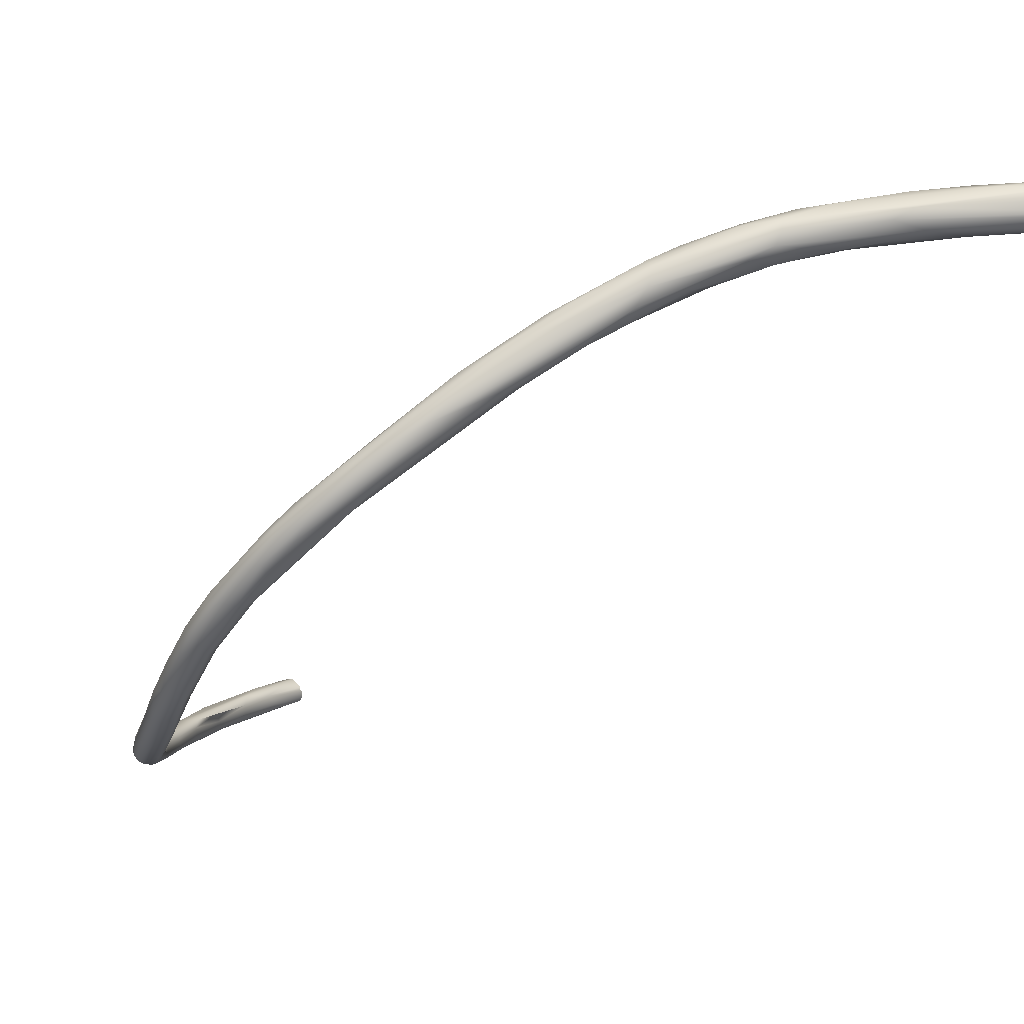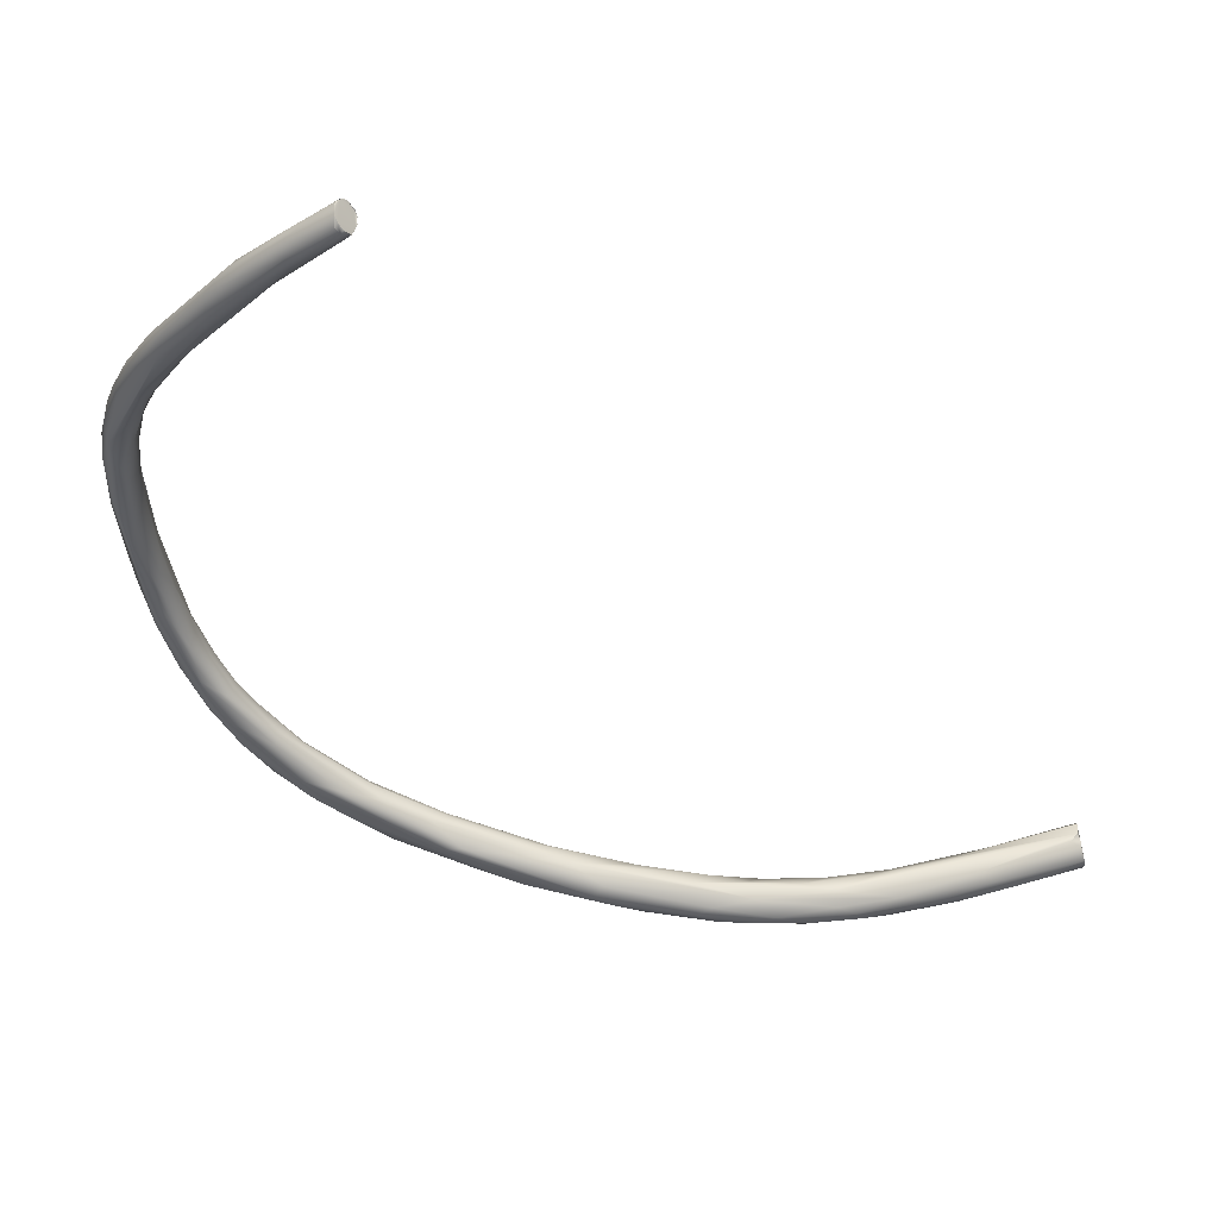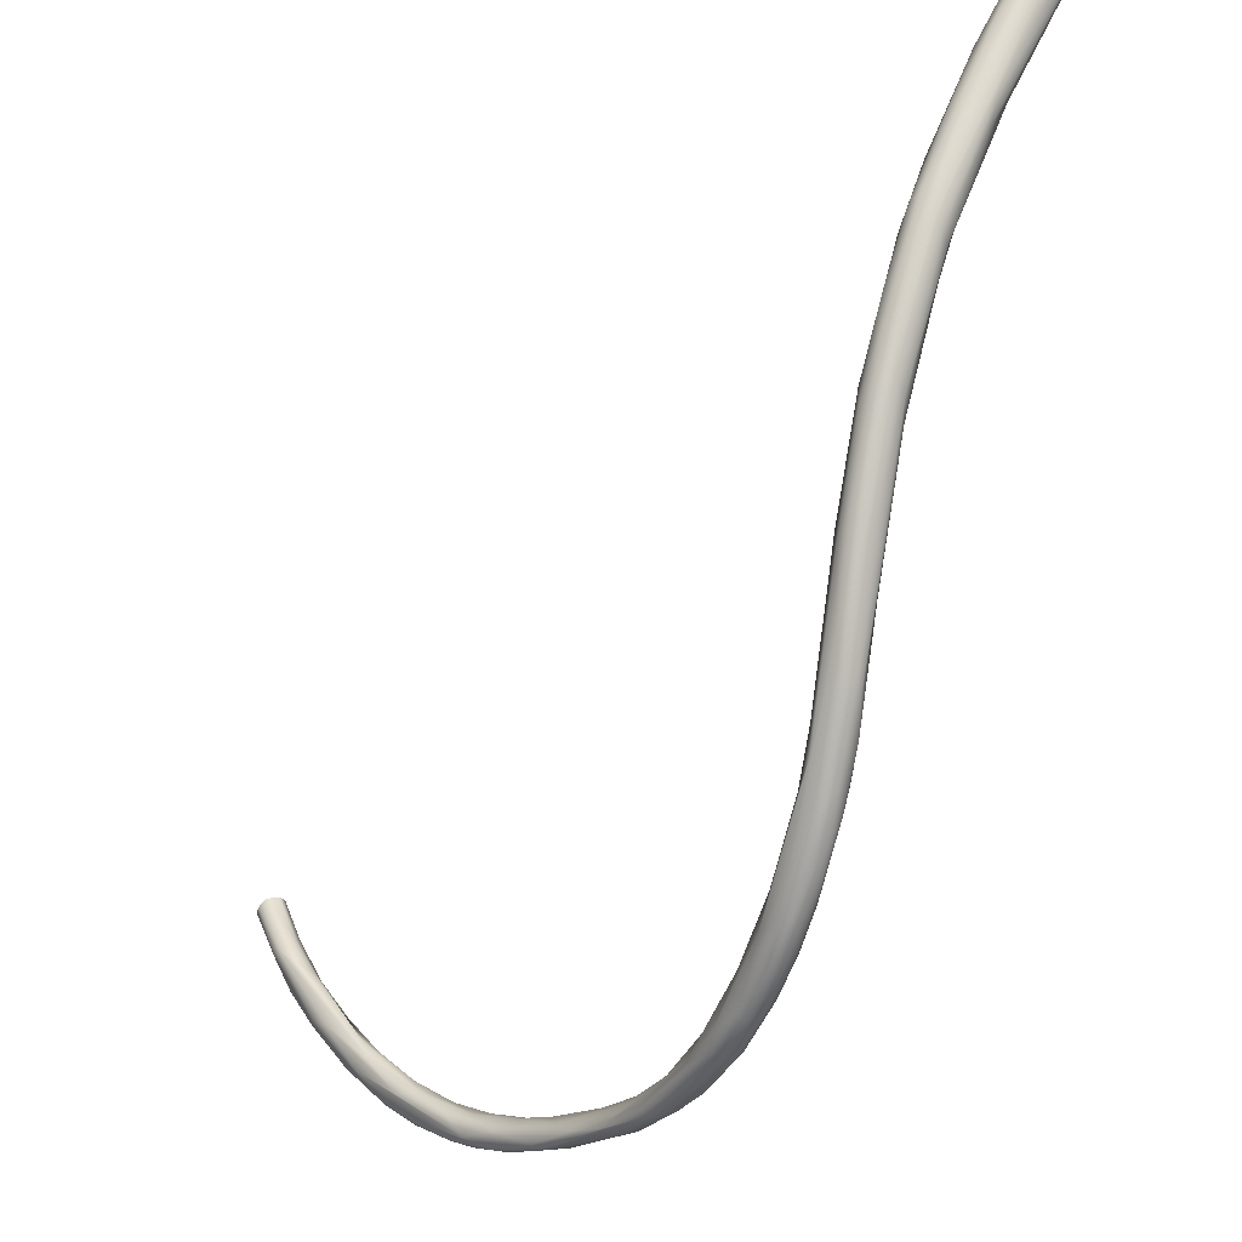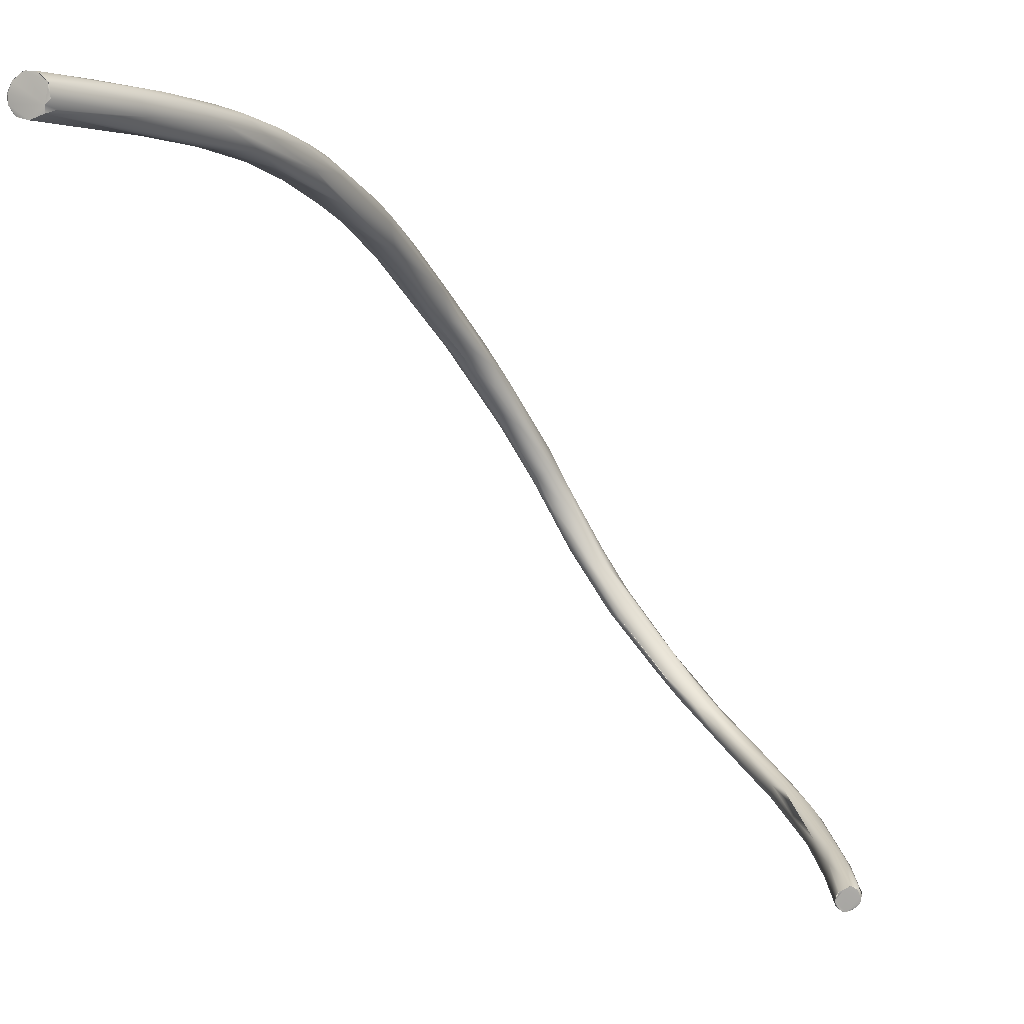
<metadata>
{"format":"obj","ext":"obj","renderer":"f3d","projection":"perspective","resolution":1024,"background":"white","views":[{"elev":32.8,"azim":153.2,"up":"+Z"},{"elev":-78.7,"azim":-169.3,"up":"+Y"},{"elev":64.0,"azim":94.1,"up":"+Z"},{"elev":2.5,"azim":-68.9,"up":"+Z"}]}
</metadata>
<code>
o FJ2182.obj_grp1.919
v -0.3833 -0.3354 2.058
v -0.383 -0.3342 2.059
v -0.3834 -0.3332 2.061
v -0.383 -0.3342 2.059
v -0.3833 -0.3353 2.058
v -0.3837 -0.3393 2.057
v -0.3836 -0.3333 2.064
v -0.3832 -0.3329 2.063
v -0.3834 -0.3332 2.061
v -0.3836 -0.3333 2.064
v -0.3835 -0.3434 2.06
v -0.3832 -0.3331 2.063
v -0.3834 -0.3332 2.061
v -0.3837 -0.3393 2.057
v -0.3487 -0.3531 2.056
v -0.3831 -0.3432 2.058
v -0.3835 -0.3434 2.06
v -0.3831 -0.3432 2.058
v -0.3807 -0.3452 2.059
v -0.3835 -0.3331 2.064
v -0.3836 -0.3345 2.066
v -0.3836 -0.3345 2.066
v -0.3833 -0.345 2.062
v -0.3835 -0.3446 2.066
v -0.3835 -0.3443 2.065
v -0.3833 -0.345 2.062
v -0.3835 -0.3443 2.065
v -0.3835 -0.3444 2.066
v -0.3556 -0.3559 2.06
v -0.3585 -0.355 2.064
v -0.3835 -0.3381 2.069
v -0.3834 -0.3374 2.069
v -0.3833 -0.337 2.068
v -0.3834 -0.3412 2.068
v -0.3659 -0.3463 2.068
v -0.3837 -0.3433 2.067
v -0.3834 -0.3411 2.068
v -0.3624 -0.3516 2.067
v -0.3587 -0.3458 2.057
v -0.346 -0.3503 2.065
v -0.3837 -0.3393 2.057
v -0.3831 -0.3432 2.058
v -0.3407 -0.3508 2.063
v -0.348 -0.3476 2.06
v -0.348 -0.3556 2.067
v -0.343 -0.3597 2.065
v -0.3168 -0.3619 2.064
v -0.3322 -0.3563 2.055
v -0.3297 -0.3603 2.066
v -0.333 -0.3639 2.06
v -0.3424 -0.3502 2.058
v -0.317 -0.3669 2.054
v -0.3288 -0.3604 2.054
v -0.3217 -0.3666 2.062
v -0.3231 -0.3647 2.064
v -0.3276 -0.3554 2.056
v -0.3138 -0.3586 2.059
v -0.316 -0.3617 2.052
v -0.3158 -0.3598 2.062
v -0.309 -0.3668 2.051
v -0.3069 -0.3601 2.056
v -0.3169 -0.3683 2.059
v -0.3135 -0.3599 2.053
v -0.2947 -0.3692 2.047
v -0.2966 -0.3723 2.051
v -0.2835 -0.3654 2.052
v -0.3079 -0.366 2.062
v -0.3092 -0.3679 2.061
v -0.2995 -0.3643 2.049
v -0.2809 -0.3729 2.044
v -0.3009 -0.3713 2.058
v -0.2934 -0.3632 2.05
v -0.2857 -0.3745 2.051
v -0.286 -0.3679 2.056
v -0.2949 -0.3707 2.058
v -0.286 -0.3685 2.044
v -0.2862 -0.3713 2.056
v -0.2814 -0.3742 2.052
v -0.28 -0.3651 2.048
v -0.2809 -0.3666 2.043
v -0.2593 -0.3773 2.039
v -0.2687 -0.3673 2.04
v -0.2526 -0.3763 2.032
v -0.2683 -0.3705 2.037
v -0.2649 -0.3687 2.046
v -0.2441 -0.5006 1.856
v -0.2433 -0.5007 1.855
v -0.2433 -0.5007 1.855
v -0.2441 -0.5006 1.856
v -0.2443 -0.5009 1.858
v -0.2439 -0.5006 1.856
v -0.2443 -0.501 1.858
v -0.244 -0.5016 1.858
v -0.2439 -0.5012 1.859
v -0.2443 -0.501 1.858
v -0.244 -0.5016 1.858
v -0.2439 -0.5012 1.859
v -0.2683 -0.3721 2.049
v -0.2431 -0.5016 1.854
v -0.2433 -0.5007 1.855
v -0.2421 -0.5026 1.853
v -0.2431 -0.5016 1.854
v -0.2333 -0.4955 1.861
v -0.2292 -0.494 1.86
v -0.2423 -0.5024 1.853
v -0.2419 -0.5031 1.853
v -0.2431 -0.5016 1.854
v -0.2418 -0.5034 1.853
v -0.2435 -0.5031 1.86
v -0.2174 -0.4914 1.862
v -0.2409 -0.5045 1.854
v -0.2409 -0.5045 1.854
v -0.2299 -0.4996 1.857
v -0.2406 -0.5057 1.855
v -0.2264 -0.5 1.86
v -0.2403 -0.5067 1.856
v -0.2403 -0.5067 1.856
v -0.2312 -0.4956 1.864
v -0.2441 -0.5018 1.859
v -0.2441 -0.5018 1.859
v -0.2439 -0.5012 1.859
v -0.244 -0.5016 1.858
v -0.2441 -0.5018 1.859
v -0.2428 -0.5047 1.861
v -0.2407 -0.5068 1.858
v -0.2415 -0.5062 1.859
v -0.24 -0.507 1.857
v -0.2407 -0.5068 1.858
v -0.2403 -0.5067 1.856
v -0.2399 -0.5069 1.858
v -0.2408 -0.5064 1.86
v -0.2239 -0.4936 1.868
v -0.2415 -0.5062 1.859
v -0.2427 -0.5047 1.861
v -0.252 -0.3698 2.031
v -0.2567 -0.3768 2.042
v -0.2616 -0.3747 2.046
v -0.2399 -0.507 1.858
v -0.2279 -0.501 1.863
v -0.221 -0.4883 1.866
v -0.2284 -0.4995 1.865
v -0.249 -0.3681 2.033
v -0.2477 -0.3723 2.028
v -0.2292 -0.3703 2.027
v -0.2438 -0.3742 2.026
v -0.2129 -0.4849 1.866
v -0.2216 -0.4894 1.868
v -0.2266 -0.3795 2.022
v -0.2343 -0.371 2.032
v -0.25 -0.3726 2.041
v -0.2139 -0.4909 1.864
v -0.2393 -0.376 2.035
v -0.2085 -0.4795 1.871
v -0.2098 -0.4798 1.873
v -0.2179 -0.4953 1.865
v -0.2073 -0.4852 1.875
v -0.2084 -0.4881 1.872
v -0.2245 -0.3756 2.014
v -0.2357 -0.3772 2.023
v -0.2237 -0.37 2.022
v -0.1922 -0.4699 1.876
v -0.2091 -0.489 1.868
v -0.2102 -0.4815 1.875
v -0.2019 -0.475 1.879
v -0.1973 -0.4733 1.882
v -0.2241 -0.3735 2.014
v -0.2175 -0.3709 2.015
v -0.2199 -0.3792 2.022
v -0.1941 -0.4744 1.874
v -0.2 -0.471 1.877
v -0.2105 -0.3738 2.007
v -0.2204 -0.3793 2.014
v -0.2283 -0.3741 2.03
v -0.1999 -0.4711 1.88
v -0.1947 -0.4757 1.88
v -0.2098 -0.3775 2.017
v -0.1981 -0.471 1.875
v -0.1893 -0.4642 1.879
v -0.1967 -0.4788 1.875
v -0.1918 -0.4614 1.883
v -0.1874 -0.4651 1.887
v -0.2157 -0.381 2.013
v -0.1894 -0.471 1.881
v -0.1915 -0.4616 1.886
v -0.207 -0.3775 2.001
v -0.2141 -0.3735 2.02
v -0.1996 -0.382 2.007
v -0.1856 -0.4548 1.886
v -0.1869 -0.4682 1.881
v -0.211 -0.379 2.004
v -0.2094 -0.3819 2.006
v -0.2119 -0.3718 2.014
v -0.1861 -0.4653 1.88
v -0.1821 -0.4574 1.884
v -0.184 -0.4492 1.891
v -0.1849 -0.4514 1.893
v -0.1879 -0.4603 1.889
v -0.2063 -0.3804 2
v -0.1904 -0.3784 1.992
v -0.1997 -0.3852 2
v -0.2075 -0.3736 2.013
v -0.1969 -0.3757 2.001
v -0.1815 -0.4517 1.887
v -0.1814 -0.4605 1.885
v -0.1816 -0.461 1.887
v -0.1936 -0.3824 1.987
v -0.1987 -0.3848 1.994
v -0.1998 -0.3752 2.006
v -0.1921 -0.3869 1.996
v -0.2009 -0.377 2.01
v -0.1779 -0.4533 1.889
v -0.181 -0.4423 1.899
v -0.1806 -0.4464 1.899
v -0.1814 -0.4531 1.895
v -0.1754 -0.4484 1.898
v -0.1934 -0.3852 1.987
v -0.1882 -0.3824 1.983
v -0.1934 -0.3808 2.003
v -0.1768 -0.4411 1.896
v -0.1761 -0.447 1.892
v -0.1759 -0.4514 1.893
v -0.1777 -0.4358 1.901
v -0.1783 -0.434 1.905
v -0.1777 -0.4309 1.908
v -0.1781 -0.4358 1.907
v -0.1753 -0.4414 1.905
v -0.176 -0.4362 1.909
v -0.1845 -0.3826 1.981
v -0.189 -0.3895 1.982
v -0.188 -0.3905 1.985
v -0.1892 -0.3789 1.995
v -0.1924 -0.3791 2.001
v -0.1921 -0.3836 2
v -0.1739 -0.4367 1.9
v -0.1723 -0.4375 1.901
v -0.1738 -0.4459 1.896
v -0.1742 -0.4269 1.909
v -0.1718 -0.4412 1.902
v -0.1768 -0.4281 1.914
v -0.1759 -0.4168 1.924
v -0.1754 -0.4166 1.928
v -0.1735 -0.4268 1.92
v -0.1857 -0.3886 1.974
v -0.1834 -0.3821 1.983
v -0.186 -0.3814 1.993
v -0.1852 -0.3843 1.993
v -0.1711 -0.4374 1.904
v -0.1703 -0.417 1.922
v -0.1702 -0.432 1.914
v -0.1706 -0.4231 1.925
v -0.1746 -0.413 1.926
v -0.1754 -0.4095 1.938
v -0.1738 -0.4147 1.934
v -0.1803 -0.3902 1.966
v -0.1819 -0.3922 1.967
v -0.1815 -0.3951 1.969
v -0.1771 -0.3891 1.966
v -0.1797 -0.3966 1.969
v -0.1749 -0.3995 1.964
v -0.1781 -0.3945 1.976
v -0.1796 -0.3897 1.983
v -0.1691 -0.4292 1.914
v -0.1689 -0.4232 1.918
v -0.1692 -0.4165 1.933
v -0.173 -0.4103 1.929
v -0.1704 -0.4063 1.936
v -0.1762 -0.3996 1.948
v -0.1735 -0.3996 1.945
v -0.1731 -0.4107 1.941
v -0.177 -0.4015 1.95
v -0.175 -0.4033 1.955
v -0.1784 -0.3989 1.959
v -0.179 -0.3951 1.959
v -0.1799 -0.3848 1.984
v -0.1683 -0.4085 1.936
v -0.1676 -0.4127 1.934
v -0.1707 -0.4007 1.945
v -0.1685 -0.4056 1.948
v -0.1721 -0.4087 1.946
v -0.17 -0.409 1.945
v -0.1729 -0.3948 1.955
v -0.1713 -0.3955 1.956
v -0.1759 -0.388 1.971
v -0.172 -0.3934 1.965
v -0.1748 -0.3951 1.972
v -0.1747 -0.3898 1.973
v -0.1741 -0.3929 1.972
v -0.1782 -0.3875 1.982
v -0.168 -0.4053 1.944
v -0.1691 -0.4004 1.95
v -0.1706 -0.3994 1.96
f 4 5 3
f 5 6 3
f 7 8 9
f 6 11 3
f 11 10 3
f 1 15 14
f 16 11 6
f 17 18 19
f 11 21 10
f 19 23 17
f 23 24 25
f 26 27 11
f 11 27 28
f 23 19 29
f 29 24 23
f 29 30 24
f 11 31 21
f 21 31 33
f 28 31 11
f 31 28 34
f 35 32 37
f 12 2 13
f 38 37 36
f 2 39 1
f 22 40 20
f 41 15 42
f 42 29 19
f 43 20 40
f 35 37 38
f 38 36 24
f 24 30 38
f 15 1 39
f 44 2 12
f 39 2 44
f 43 12 20
f 45 35 38
f 40 22 32
f 30 46 38
f 47 32 35
f 39 48 15
f 43 44 12
f 40 32 47
f 45 49 35
f 49 47 35
f 30 29 50
f 39 51 48
f 39 44 51
f 52 29 42
f 46 30 50
f 46 45 38
f 53 42 15
f 53 52 42
f 50 54 46
f 53 15 48
f 49 45 55
f 45 46 55
f 54 55 46
f 56 51 57
f 56 48 51
f 48 58 53
f 56 58 48
f 57 44 43
f 44 57 51
f 47 59 40
f 58 60 53
f 56 57 61
f 53 60 52
f 52 50 29
f 54 50 62
f 56 61 63
f 63 58 56
f 59 57 43
f 40 59 43
f 58 64 60
f 65 50 52
f 62 50 65
f 49 55 67
f 67 47 49
f 67 55 68
f 58 63 69
f 64 58 69
f 60 70 52
f 59 66 57
f 55 54 68
f 68 54 71
f 72 63 61
f 65 52 70
f 62 71 54
f 71 62 73
f 65 73 62
f 74 59 47
f 75 68 71
f 59 74 66
f 74 47 67
f 67 68 75
f 63 72 69
f 76 64 69
f 57 66 61
f 77 74 67
f 69 72 80
f 64 70 60
f 79 72 61
f 66 79 61
f 73 65 81
f 67 75 77
f 78 71 73
f 71 78 75
f 76 69 80
f 72 82 80
f 72 79 82
f 65 70 83
f 65 83 81
f 80 84 76
f 66 74 85
f 77 75 78
f 91 93 92
f 95 96 97
f 83 76 84
f 64 76 70
f 98 74 77
f 88 99 89
f 100 101 102
f 86 103 87
f 104 87 103
f 105 106 107
f 107 106 91
f 109 91 106
f 110 108 101
f 113 112 108
f 114 106 111
f 112 113 115
f 114 116 106
f 115 117 112
f 91 109 93
f 118 90 94
f 109 119 93
f 120 121 122
f 86 90 118
f 86 118 103
f 94 123 118
f 106 116 125
f 125 109 106
f 109 125 126
f 127 128 129
f 130 128 127
f 130 131 128
f 123 124 118
f 118 124 132
f 133 131 124
f 109 126 134
f 133 128 131
f 80 82 84
f 83 70 76
f 73 136 78
f 78 137 77
f 110 113 108
f 138 117 115
f 131 138 139
f 139 141 131
f 74 98 150
f 137 98 77
f 136 137 78
f 104 103 140
f 139 138 115
f 141 132 124
f 141 124 131
f 135 143 84
f 82 135 84
f 144 79 66
f 85 74 150
f 101 100 104
f 118 140 103
f 145 83 84
f 142 82 79
f 73 81 136
f 101 104 146
f 146 104 140
f 118 147 140
f 143 145 84
f 142 79 144
f 81 83 148
f 66 85 149
f 150 149 85
f 144 66 149
f 150 98 137
f 110 151 113
f 151 115 113
f 147 118 132
f 135 82 142
f 137 136 152
f 150 137 152
f 153 146 140
f 140 147 154
f 115 155 139
f 139 157 141
f 159 83 158
f 159 148 83
f 160 142 144
f 146 110 101
f 161 110 146
f 140 154 153
f 115 162 155
f 151 162 115
f 147 163 154
f 164 147 132
f 164 132 165
f 163 147 164
f 165 132 141
f 157 156 141
f 166 145 143
f 142 160 167
f 83 145 158
f 168 152 136
f 161 169 110
f 165 141 156
f 155 157 139
f 166 143 135
f 148 136 81
f 148 168 136
f 169 151 110
f 153 154 170
f 155 162 157
f 135 142 167
f 167 171 135
f 166 158 145
f 172 148 159
f 152 173 150
f 149 150 173
f 169 162 151
f 154 163 174
f 164 174 163
f 175 156 157
f 166 135 171
f 176 173 152
f 153 170 177
f 178 161 146
f 146 153 177
f 178 146 177
f 162 169 179
f 154 174 170
f 170 174 180
f 175 181 156
f 179 175 157
f 179 157 162
f 156 181 165
f 172 159 158
f 177 170 180
f 183 175 179
f 164 184 174
f 185 158 166
f 172 182 148
f 173 176 186
f 144 149 186
f 173 186 149
f 168 187 152
f 177 188 178
f 179 169 189
f 188 177 180
f 174 184 180
f 185 166 171
f 190 158 185
f 172 158 191
f 192 167 160
f 191 182 172
f 148 182 168
f 144 186 160
f 187 176 152
f 189 169 193
f 194 193 161
f 161 193 169
f 179 189 183
f 196 195 180
f 184 196 180
f 184 164 197
f 164 165 197
f 197 165 181
f 198 191 158
f 191 200 182
f 192 160 201
f 202 167 192
f 200 168 182
f 201 160 186
f 194 161 178
f 188 203 178
f 195 188 180
f 204 189 193
f 183 205 175
f 196 184 197
f 171 206 185
f 191 198 207
f 198 190 185
f 207 200 191
f 202 199 167
f 208 202 192
f 192 201 208
f 209 187 168
f 209 168 200
f 210 186 176
f 203 194 178
f 193 194 204
f 204 205 189
f 205 183 189
f 196 212 195
f 197 213 196
f 213 197 214
f 181 215 214
f 197 181 214
f 215 181 175
f 198 206 216
f 185 206 198
f 217 206 171
f 201 210 208
f 210 176 218
f 186 210 201
f 187 218 176
f 219 220 203
f 220 194 203
f 194 220 211
f 194 211 204
f 195 222 188
f 219 203 188
f 215 205 221
f 211 221 204
f 221 205 204
f 223 195 212
f 219 188 222
f 213 212 196
f 205 215 175
f 224 223 212
f 212 225 224
f 213 225 212
f 213 214 226
f 226 227 213
f 215 226 214
f 217 171 228
f 229 207 216
f 198 216 207
f 200 207 229
f 200 229 230
f 167 228 171
f 231 202 208
f 208 210 232
f 218 187 233
f 230 209 200
f 219 234 220
f 220 234 235
f 236 220 235
f 236 221 211
f 236 211 220
f 222 195 223
f 237 219 222
f 236 238 221
f 227 225 213
f 223 240 222
f 224 239 240
f 224 225 239
f 241 240 239
f 225 242 239
f 217 243 206
f 206 243 216
f 216 243 229
f 244 228 199
f 199 228 167
f 231 199 202
f 232 245 231
f 232 231 208
f 232 210 218
f 209 233 187
f 234 219 237
f 236 235 247
f 238 236 247
f 238 215 221
f 234 237 248
f 249 215 238
f 226 250 242
f 250 226 249
f 215 249 226
f 241 239 242
f 225 227 242
f 242 227 226
f 251 222 240
f 251 237 222
f 252 240 241
f 243 254 255
f 254 243 217
f 257 217 228
f 243 255 256
f 229 258 230
f 229 256 258
f 256 229 243
f 230 258 259
f 230 259 260
f 260 209 230
f 260 261 209
f 245 232 246
f 246 232 218
f 209 261 233
f 246 218 233
f 248 235 234
f 263 247 235
f 263 262 247
f 247 262 238
f 262 249 238
f 248 263 235
f 264 250 249
f 237 265 248
f 265 266 248
f 251 265 237
f 253 241 242
f 253 242 250
f 268 251 267
f 265 251 268
f 266 265 268
f 252 241 253
f 269 252 253
f 253 250 269
f 251 240 267
f 267 240 252
f 267 252 270
f 252 271 270
f 270 271 272
f 271 252 269
f 267 270 273
f 267 273 254
f 267 254 268
f 273 272 255
f 272 256 255
f 254 273 255
f 273 270 272
f 271 258 272
f 271 259 258
f 268 254 257
f 257 254 217
f 258 256 272
f 228 244 257
f 283 257 244
f 244 274 283
f 231 244 199
f 231 245 274
f 274 244 231
f 274 245 288
f 288 245 246
f 233 261 246
f 248 275 263
f 262 263 276
f 262 264 249
f 263 275 276
f 275 248 266
f 268 277 266
f 277 275 266
f 250 264 269
f 262 278 264
f 278 280 264
f 279 269 264
f 268 281 277
f 280 259 279
f 280 279 264
f 281 282 277
f 271 269 279
f 279 259 271
f 257 281 268
f 257 283 281
f 283 282 281
f 283 284 282
f 280 285 259
f 260 259 285
f 283 286 284
f 283 274 286
f 288 261 287
f 288 286 274
f 285 287 261
f 261 260 285
f 288 246 261
f 275 289 276
f 278 262 276
f 289 275 290
f 275 277 290
f 276 289 278
f 277 282 290
f 290 278 289
f 290 291 278
f 291 280 278
f 290 284 291
f 291 285 280
f 290 282 284
f 286 287 284
f 287 285 291
f 284 287 291
f 287 286 288

</code>
